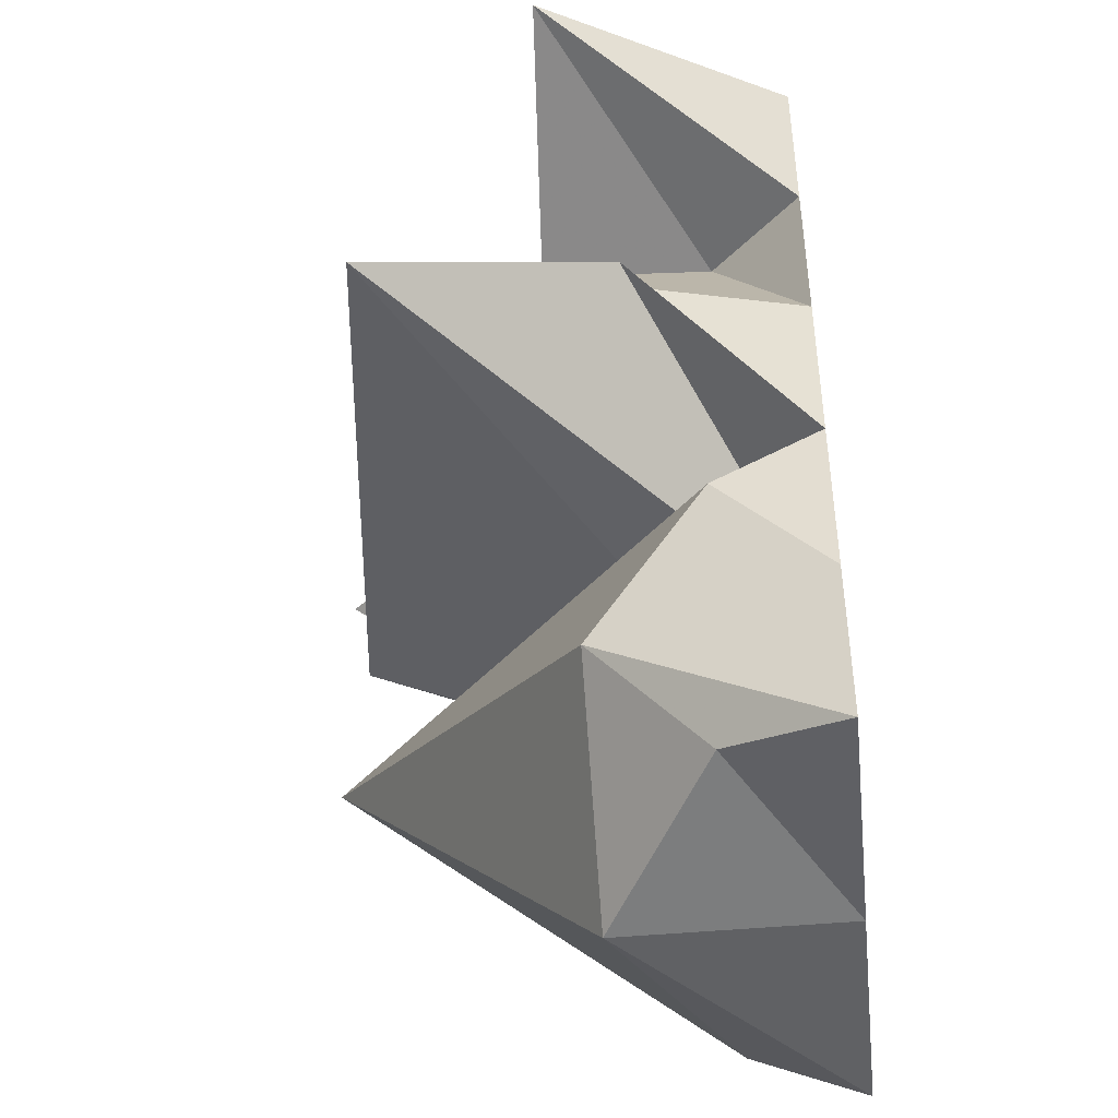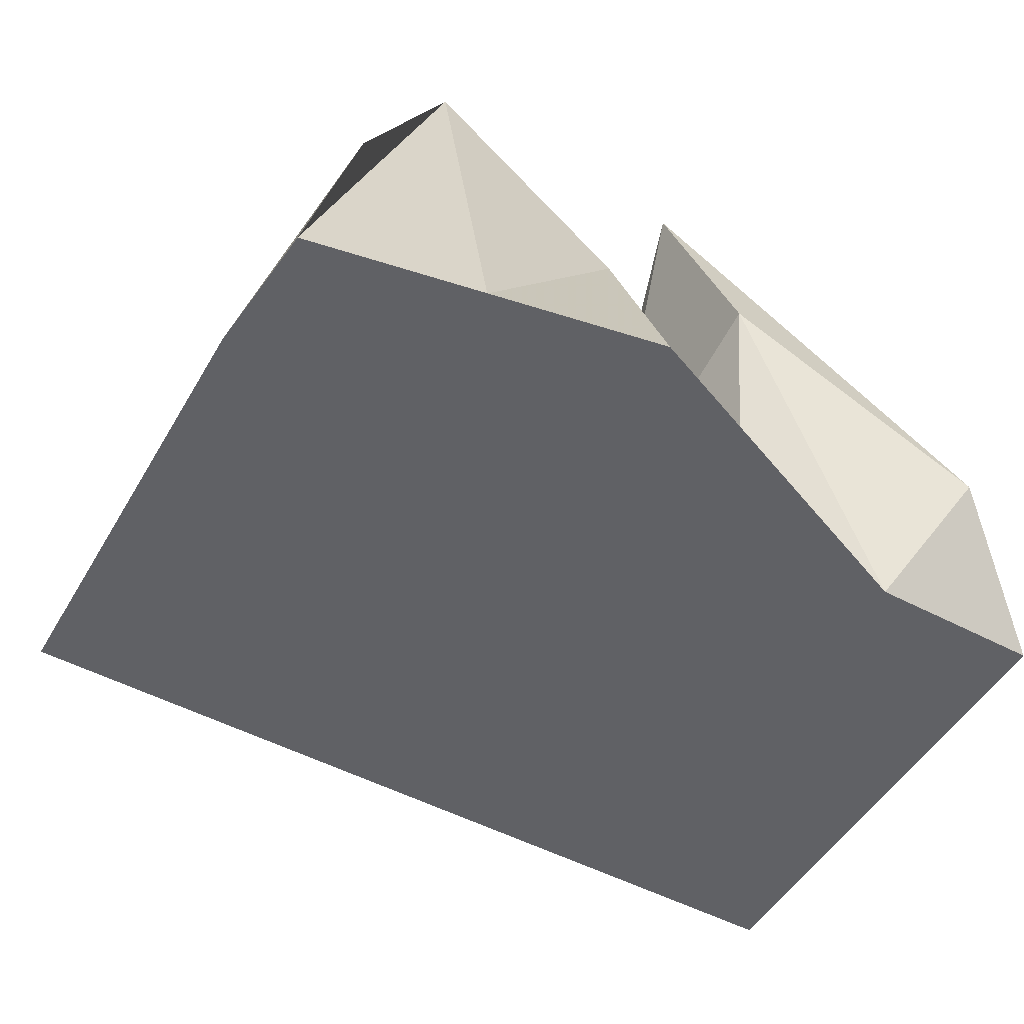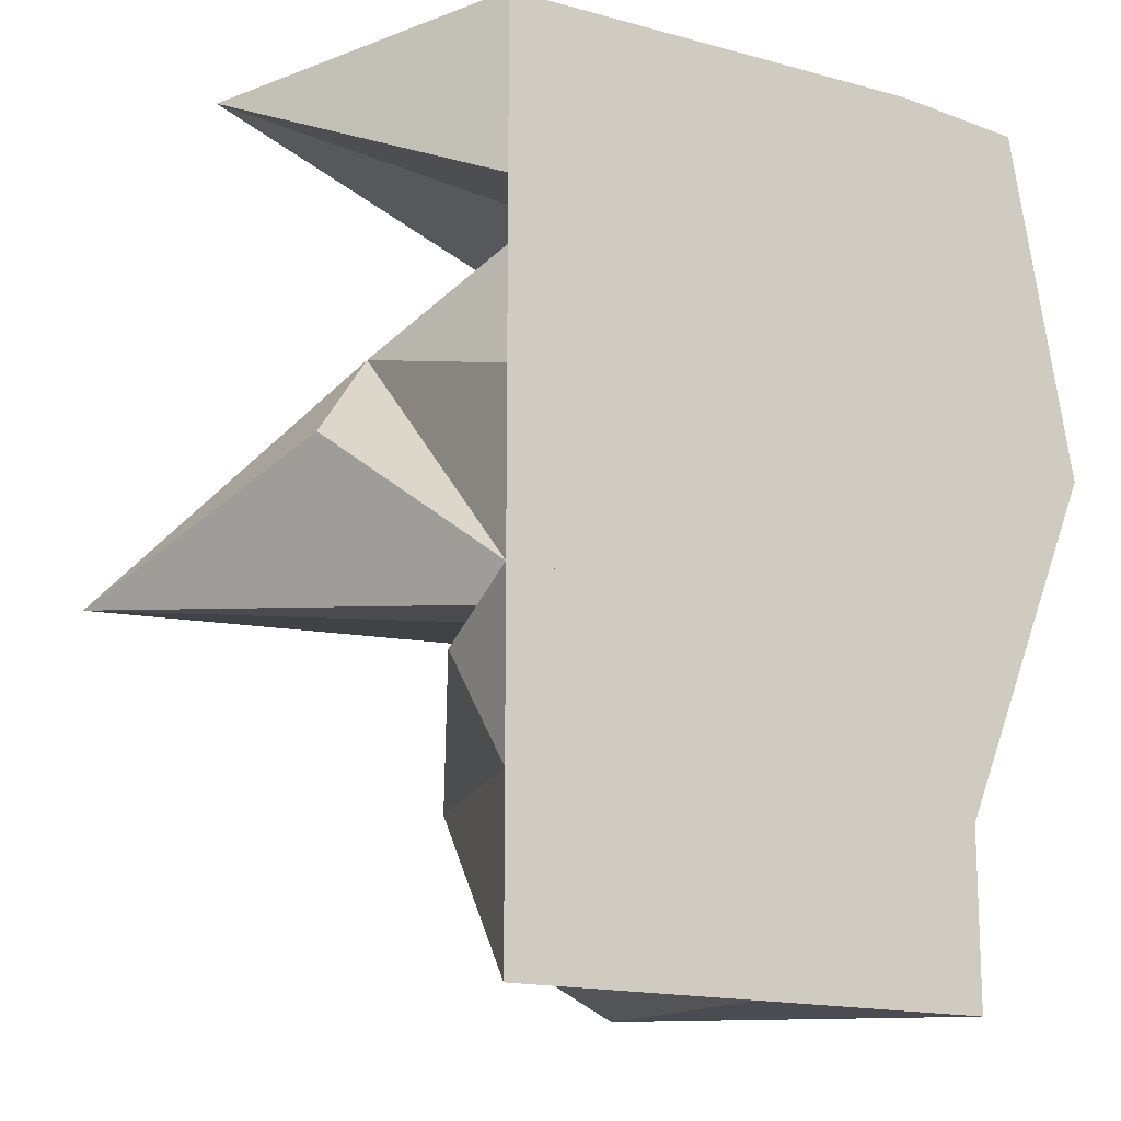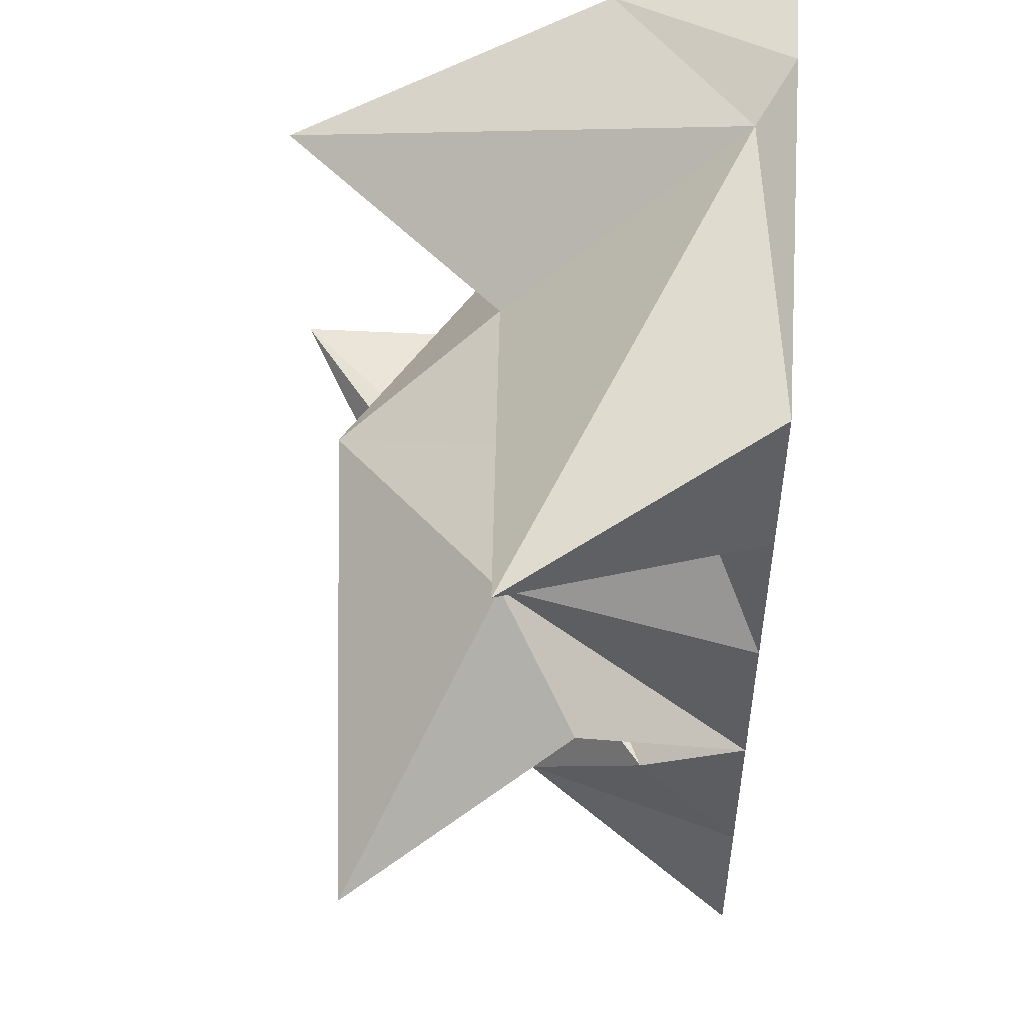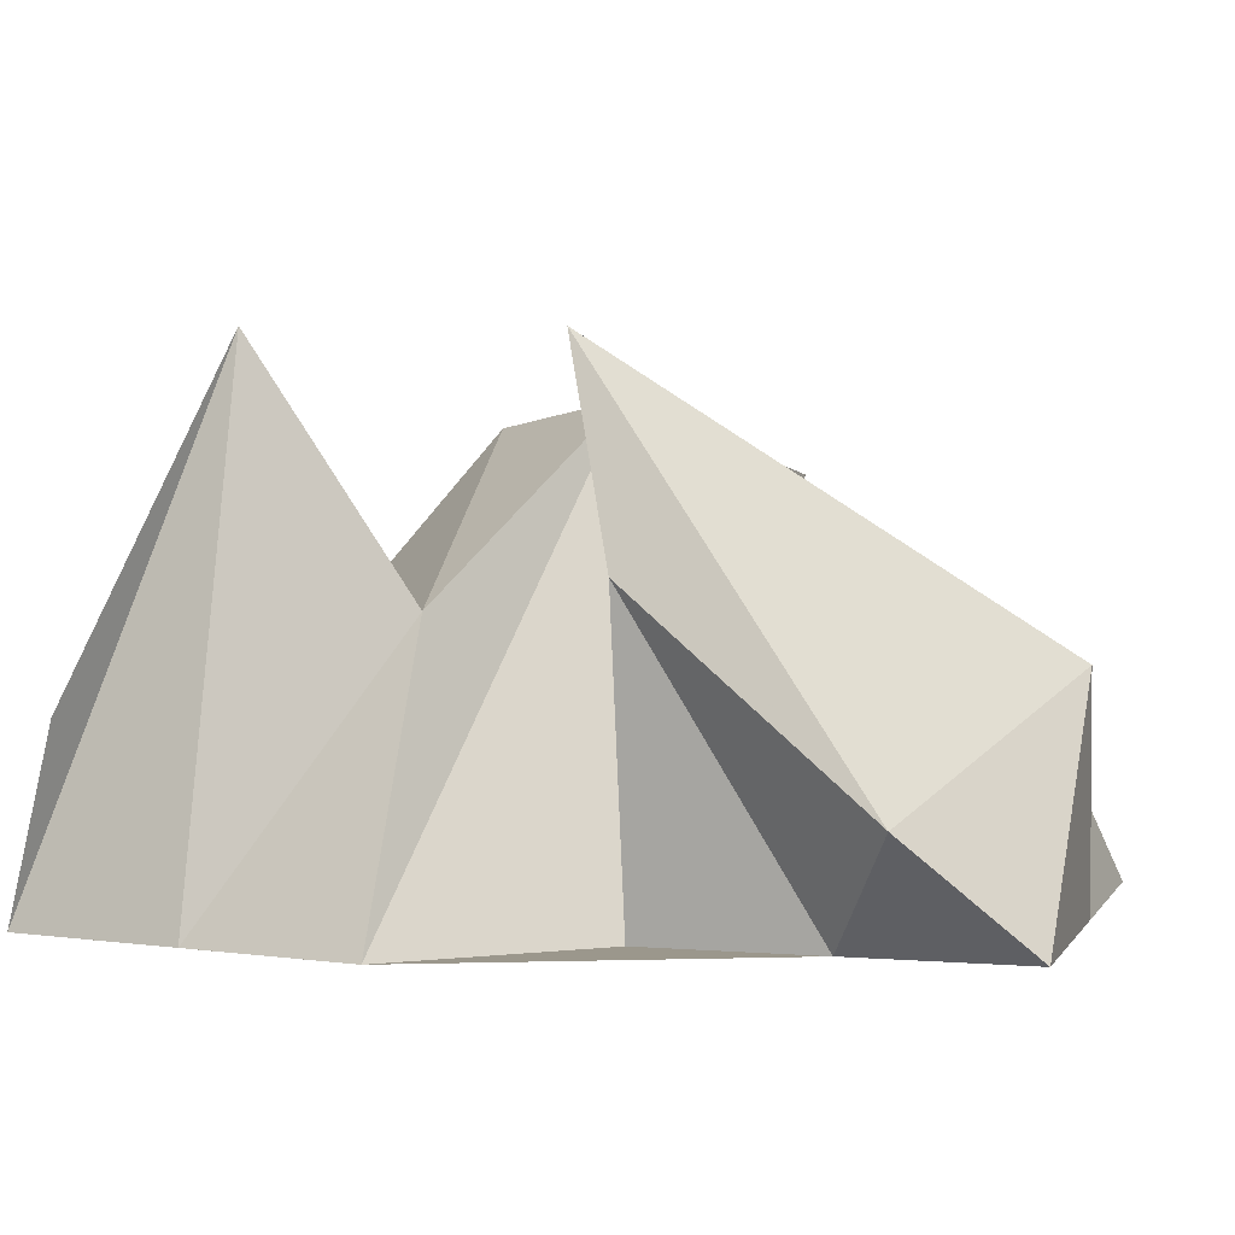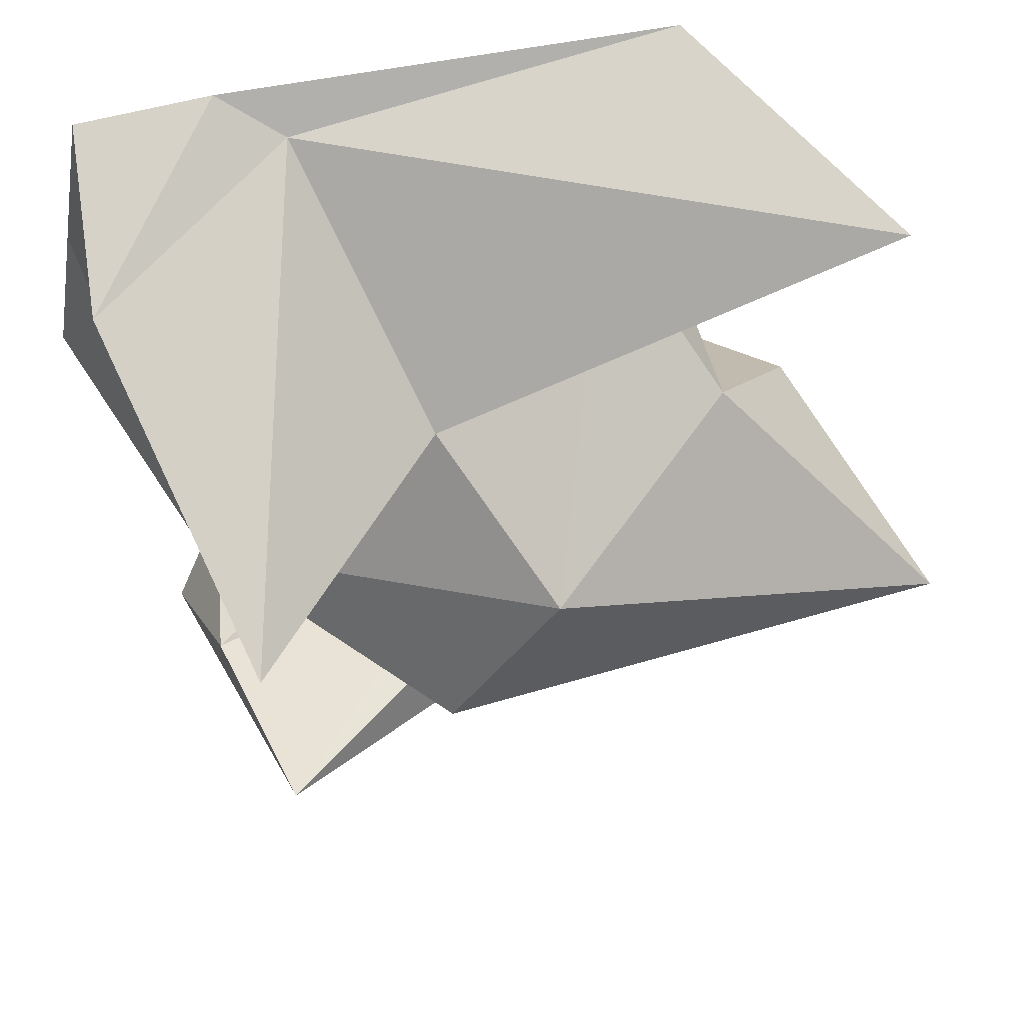
<metadata>
{"format":"obj","ext":"obj","renderer":"f3d","projection":"perspective","resolution":1024,"background":"white","views":[{"elev":-47.0,"azim":-84.1,"up":"+Z"},{"elev":-50.0,"azim":59.8,"up":"+Y"},{"elev":-15.4,"azim":-32.4,"up":"+Z"},{"elev":52.1,"azim":-85.3,"up":"+Z"},{"elev":2.6,"azim":106.7,"up":"+Y"},{"elev":61.8,"azim":168.3,"up":"+Z"}]}
</metadata>
<code>
v  -0.3434 0.04167 -0.3718
v  -0.3434 0.04167 -0.2268
v  -0.3434 0.04167 -0.08191
v  -0.3434 0.04167 0.06303
v  -0.3434 0.04167 0.208
v  -0.3434 0.04167 0.3529
v  0.07296 0.04167 -0.3718
v  -0.1352 0.04167 -0.3718
v  0.07296 0.04167 -0.2268
v  0.06502 0.4656 -0.03801
v  0.07296 0.04167 -0.08191
v  -0.1352 0.04167 -0.08191
v  0.194 0.04167 0.06303
v  -0.173 0.4013 0.09071
v  0.02941 0.04167 0.3608
v  0.1399 0.04167 0.3529
v  -0.09742 0.271 0.1803
v  0.1668 0.04167 0.208
v  -0.2867 0.1359 -0.3391
v  -0.2843 0.2271 -0.2268
v  -0.338 0.1297 -0.126
v  -0.1352 0.2271 -0.08191
v  0.001745 0.2256 -0.06321
v  0.1078 0.295 -0.08075
v  0.1437 0.1356 -0.2779
v  -0.1352 0.2271 -0.3718
v  -0.4197 0.1839 0.03824
v  -0.3441 0.2502 0.1278
v  -0.2684 0.1169 0.2174
v  -0.482 0.2436 0.307
v  -0.02179 0.07262 0.3333
v  0.1492 0.1953 0.3119
v  0.07361 0.4691 0.2027
v  0.104 0.2706 0.05359
v  -0.07765 0.4199 -0.03599
v  -0.5204 0.3671 -0.07157
o Box001
g Box001
f 34 14 17 33
f 25 26 10 24
f 24 10 22 23
f 35 36 14 34
f 31 32 33 17
f 14 28 29 17
f 26 19 20 10
f 10 20 21 22
f 36 27 28 14
f 17 29 30 31
f 1 2 20 19
f 2 3 21 20
f 3 12 22 21
f 11 9 24 23
f 9 7 25 24
f 7 8 26 25
f 8 1 19 26
f 3 4 28 27
f 4 5 29 28
f 5 6 30 29
f 6 15 31 30
f 15 16 32 31
f 16 18 33 32
f 18 13 34 33
f 13 11 35 34
f 11 12 36 35
f 12 3 27 36
f 1 8 15 2
f 11 23 22 12
f 8 7 9 15
f 13 18 16 15
f 9 11 13 15
f 15 6 5 4
f 15 4 3 2

</code>
